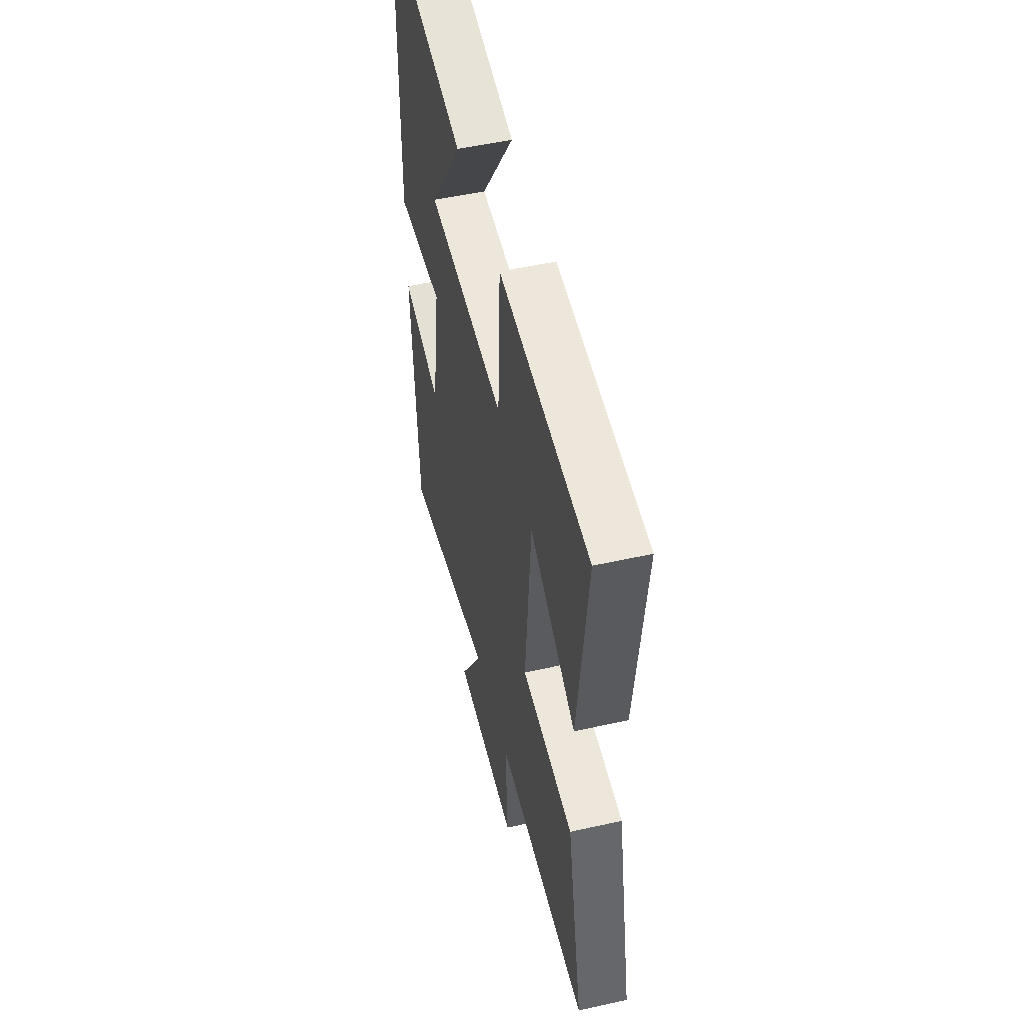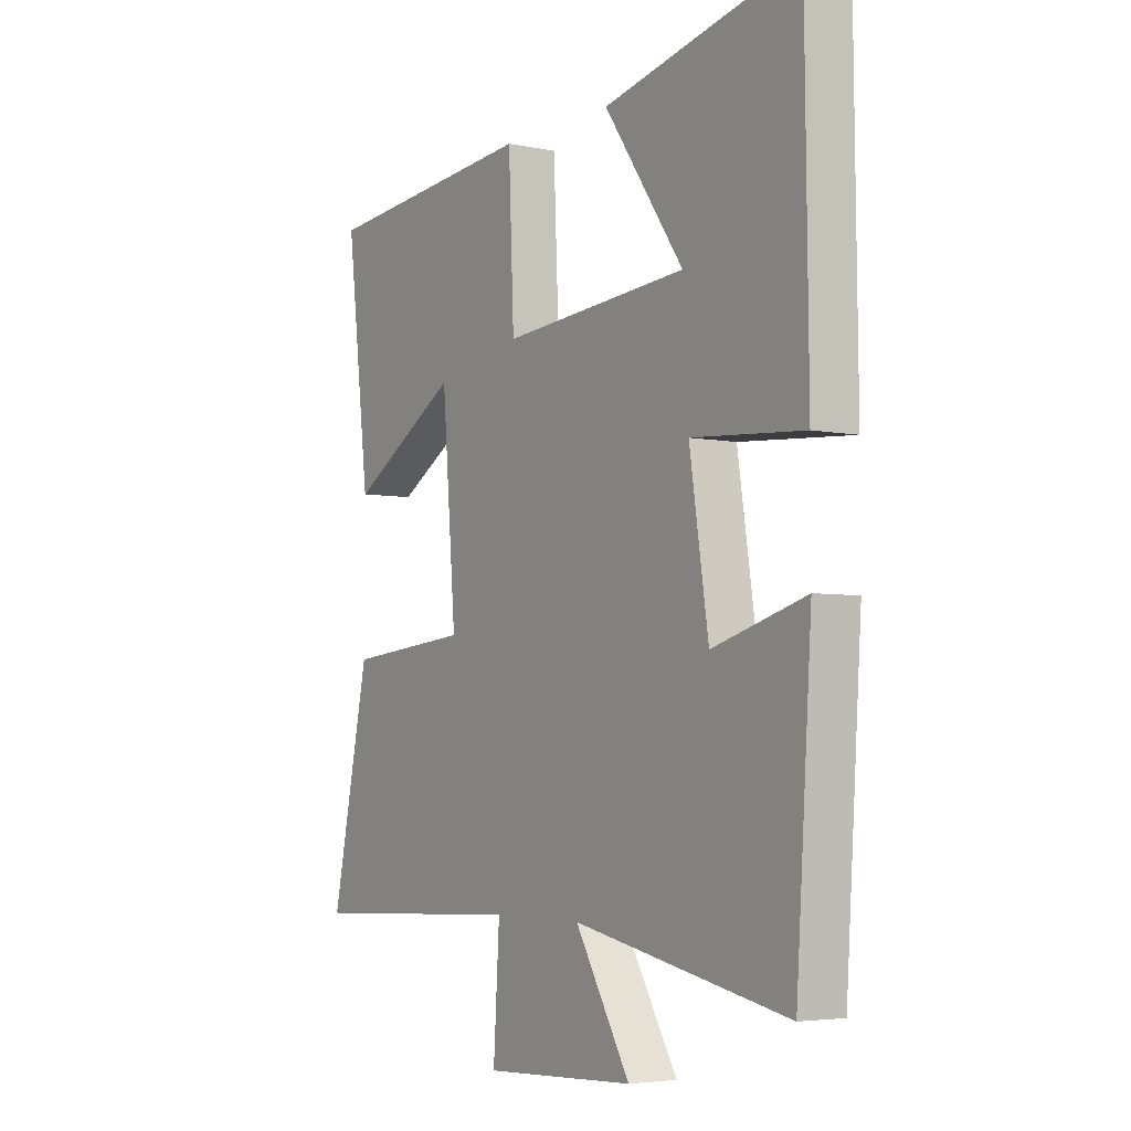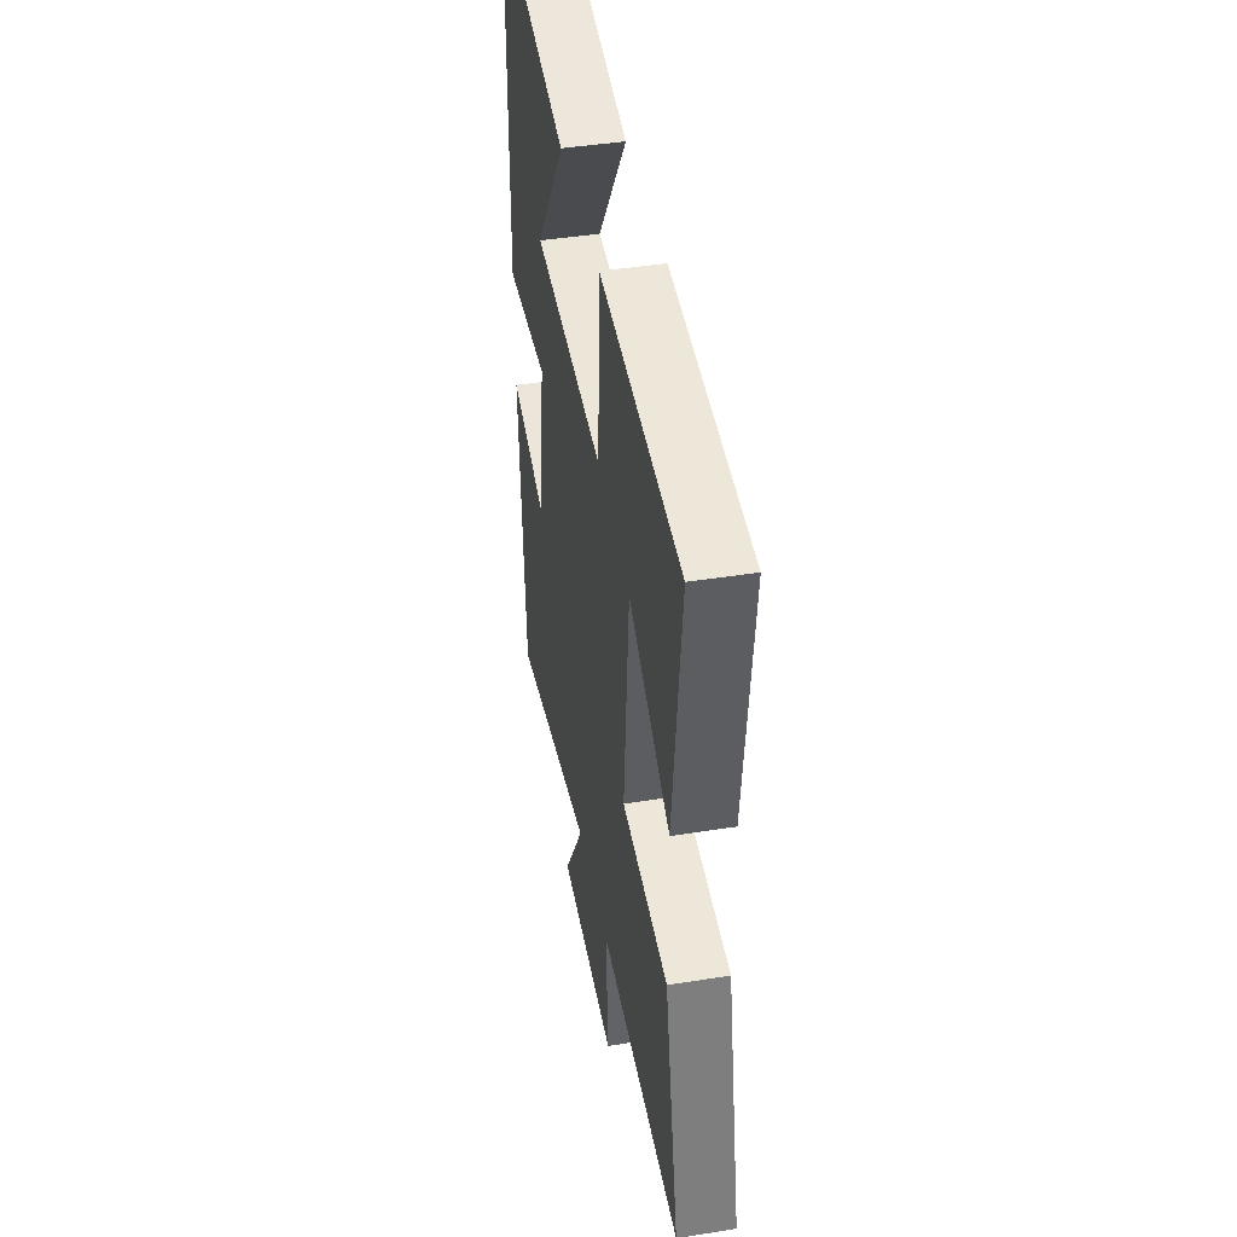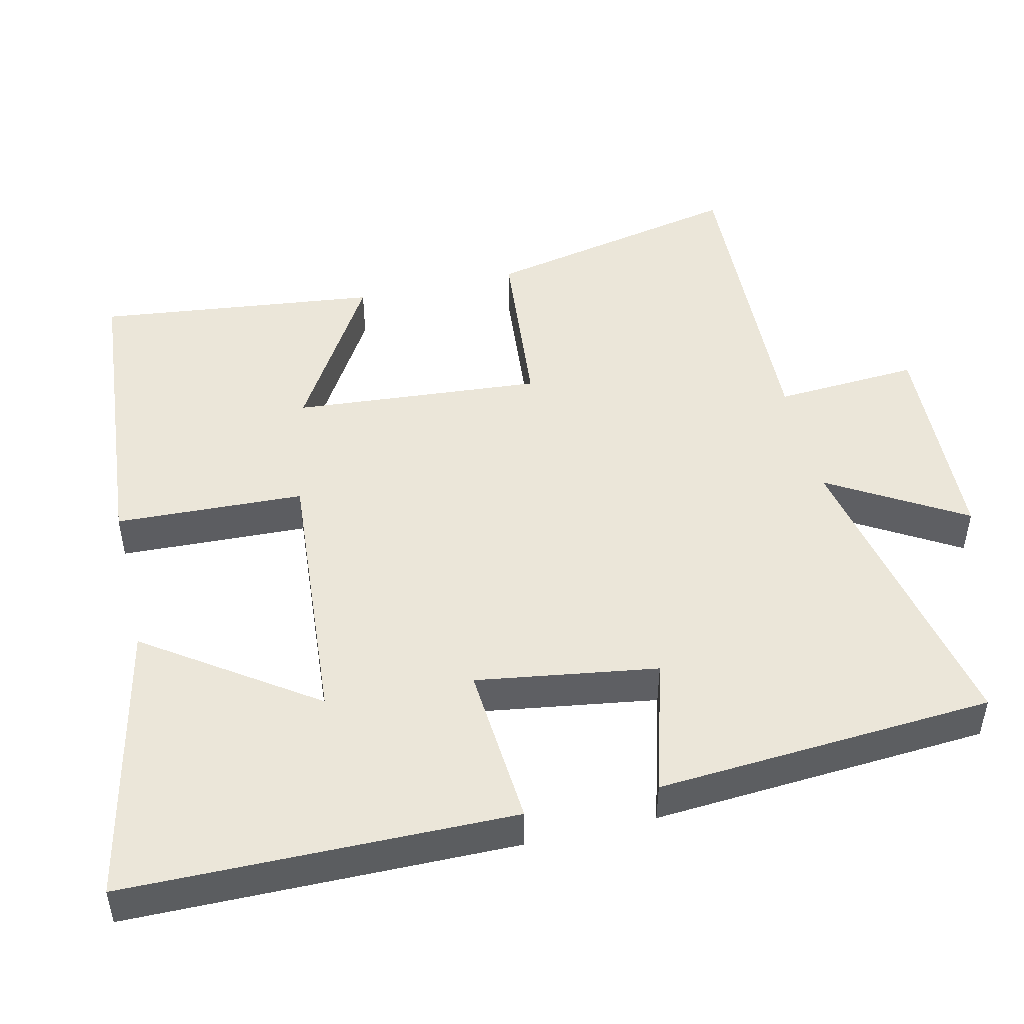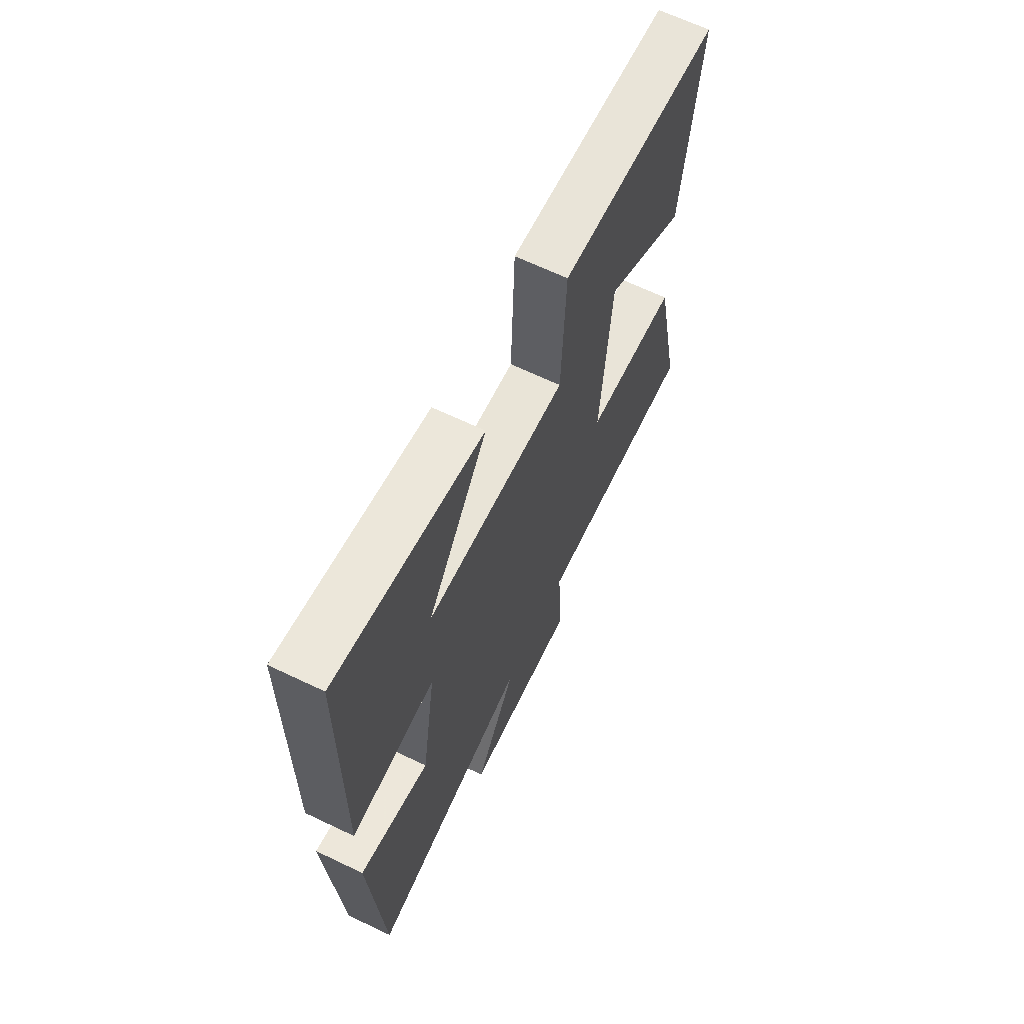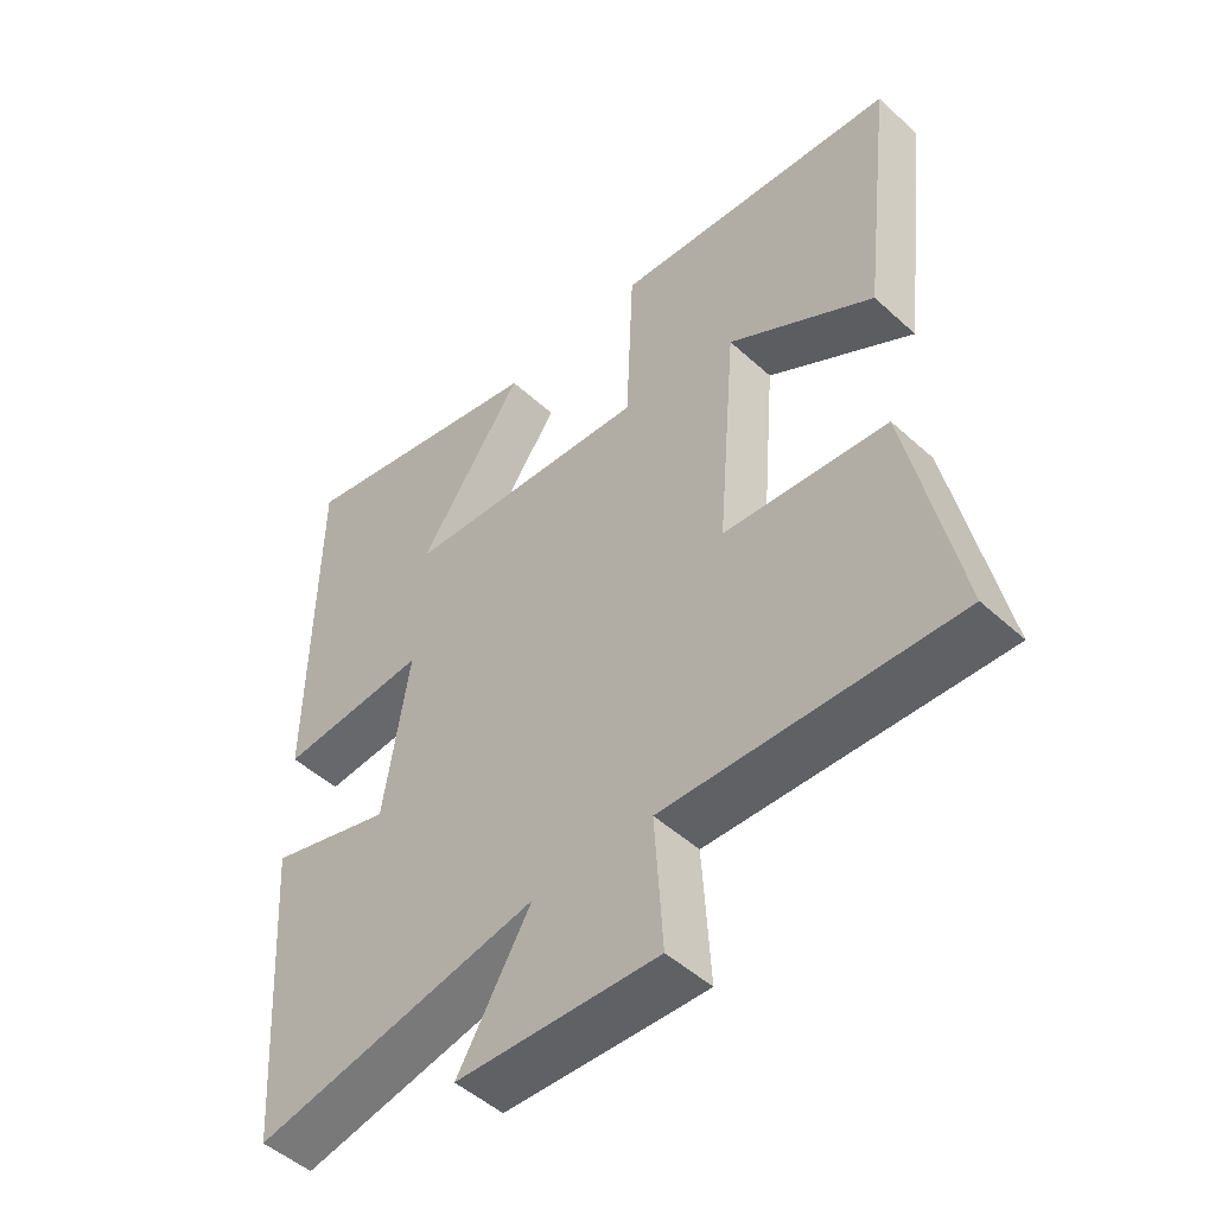
<metadata>
{"format":"obj","ext":"obj","renderer":"f3d","projection":"perspective","resolution":1024,"background":"white","views":[{"elev":50.5,"azim":-103.8,"up":"+Z"},{"elev":-4.5,"azim":56.6,"up":"+Z"},{"elev":43.0,"azim":-100.7,"up":"+Z"},{"elev":48.0,"azim":76.7,"up":"+Y"},{"elev":66.0,"azim":115.6,"up":"+Z"},{"elev":-49.4,"azim":-135.1,"up":"+Z"}]}
</metadata>
<code>
v -0.546 0.07 0.461
v -0.118 0.07 0.5
v -0.107 0.07 0.241
v 0.265 0.07 0.271
v 0.106 0.07 0.5
v 0.494 0.07 0.586
v 0.5 0.07 0.055
v 0.276 0.07 0.071
v 0.314 0.07 -0.177
v 0.5 0.07 -0.123
v 0.469 0.07 -0.585
v 0.041 0.07 -0.5
v 0.151 0.07 -0.684
v -0.151 0.07 -0.698
v -0.139 0.07 -0.5
v -0.575 0.07 -0.518
v -0.5 0.07 -0.16
v -0.254 0.07 -0.136
v -0.282 0.07 0.206
v -0.5 0.07 0.074
v -0.546 0 0.461
v -0.118 0 0.5
v -0.107 0 0.241
v 0.265 0 0.271
v 0.106 0 0.5
v 0.494 0 0.586
v 0.5 0 0.055
v 0.276 0 0.071
v 0.314 0 -0.177
v 0.5 0 -0.123
v 0.469 0 -0.585
v 0.041 0 -0.5
v 0.151 0 -0.684
v -0.151 0 -0.698
v -0.139 0 -0.5
v -0.575 0 -0.518
v -0.5 0 -0.16
v -0.254 0 -0.136
v -0.282 0 0.206
v -0.5 0 0.074
f 19 20 1 2
f 18 19 2 3
f 15 16 17 18
f 15 18 3 4
f 12 13 14 15
f 12 15 4
f 9 10 11 12
f 8 9 12
f 8 12 4
f 7 8 4
f 4 5 6 7
f 22 21 40 39
f 23 22 39 38
f 38 37 36 35
f 24 23 38 35
f 35 34 33 32
f 24 35 32
f 32 31 30 29
f 32 29 28
f 24 32 28
f 24 28 27
f 27 26 25 24
f 1 21 22 2
f 2 22 23 3
f 3 23 24 4
f 4 24 25 5
f 5 25 26 6
f 6 26 27 7
f 7 27 28 8
f 8 28 29 9
f 9 29 30 10
f 10 30 31 11
f 11 31 32 12
f 12 32 33 13
f 13 33 34 14
f 14 34 35 15
f 15 35 36 16
f 16 36 37 17
f 17 37 38 18
f 18 38 39 19
f 19 39 40 20
f 20 40 21 1

</code>
